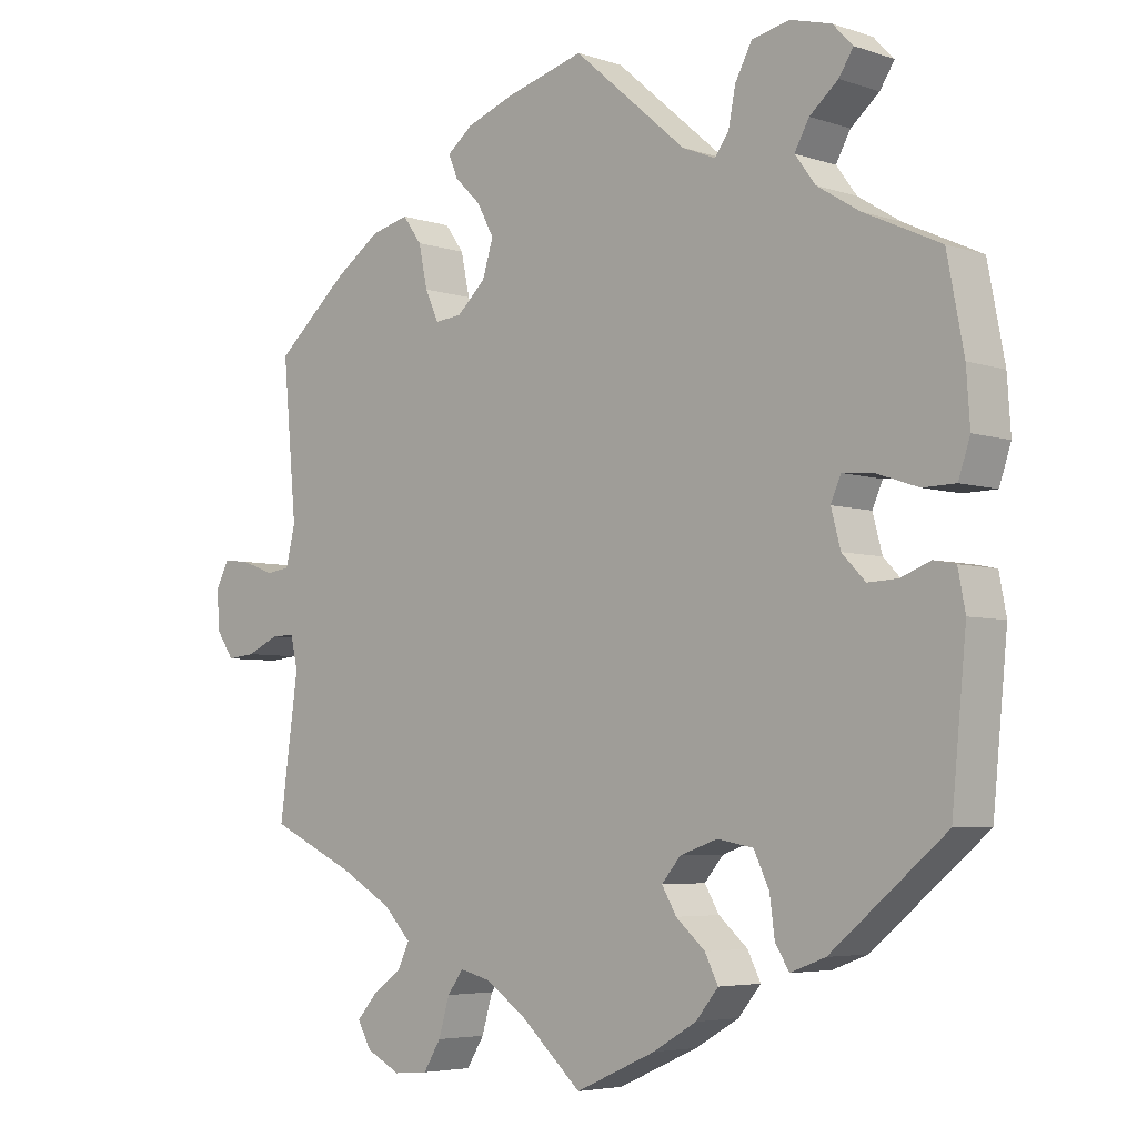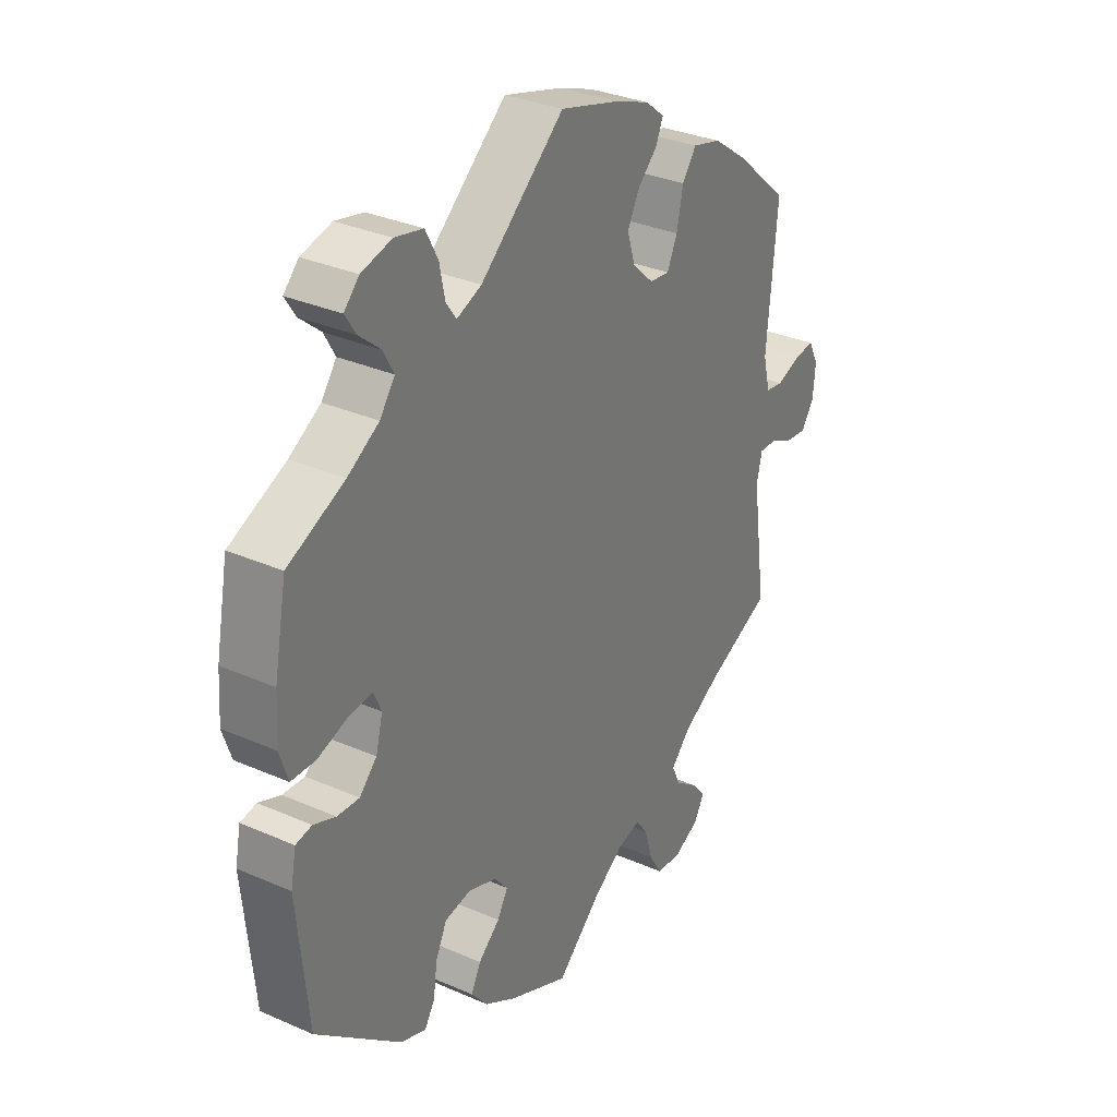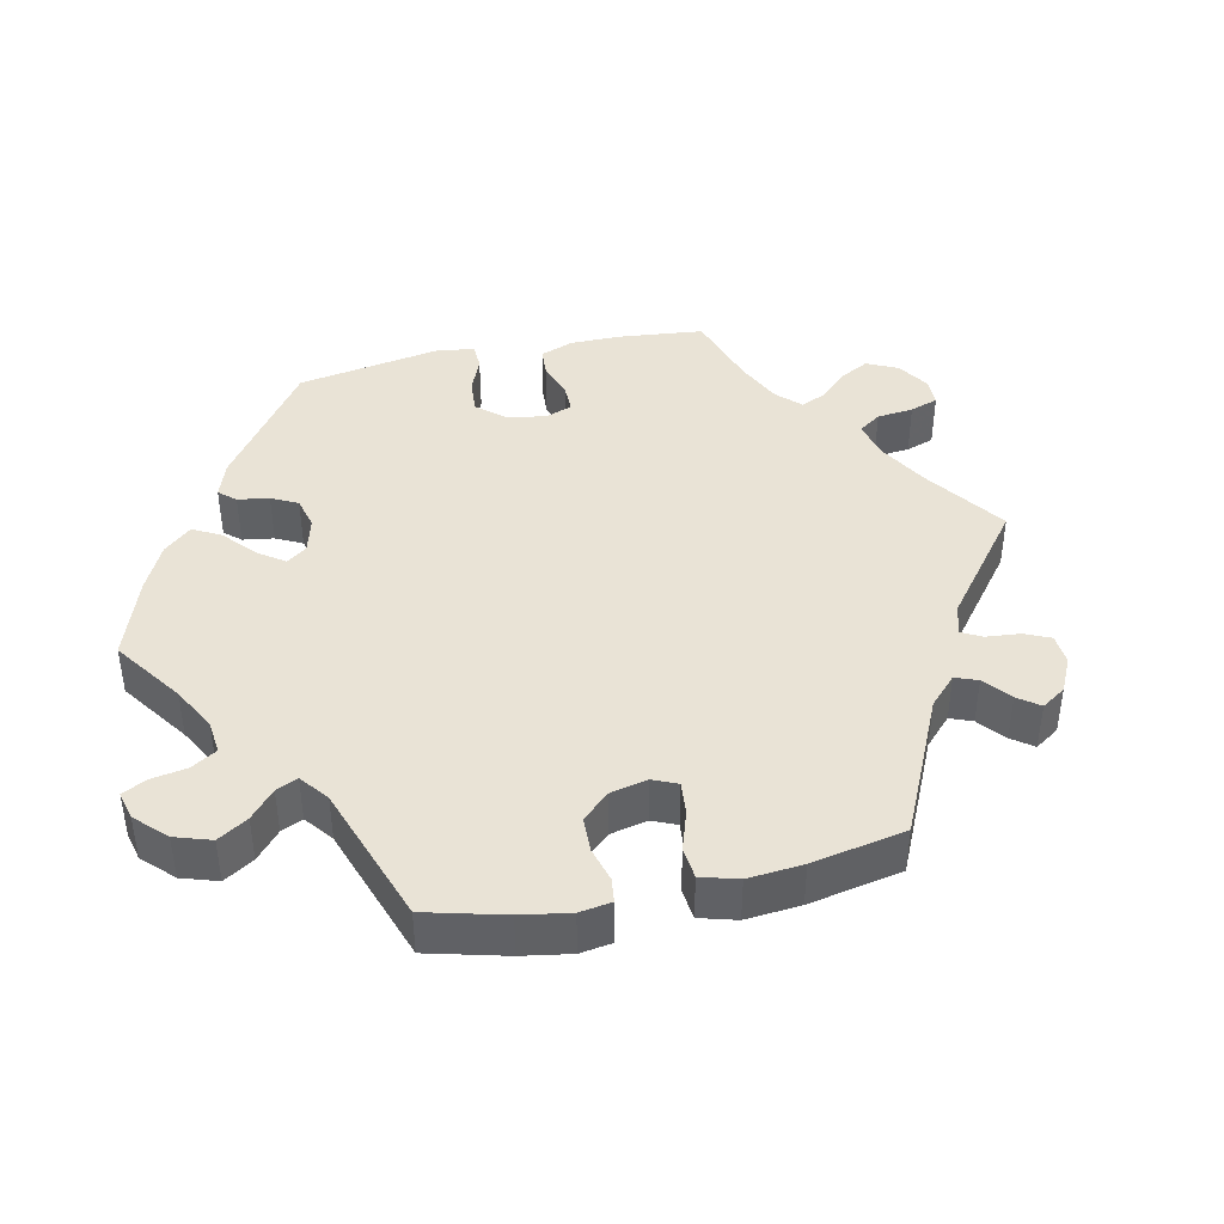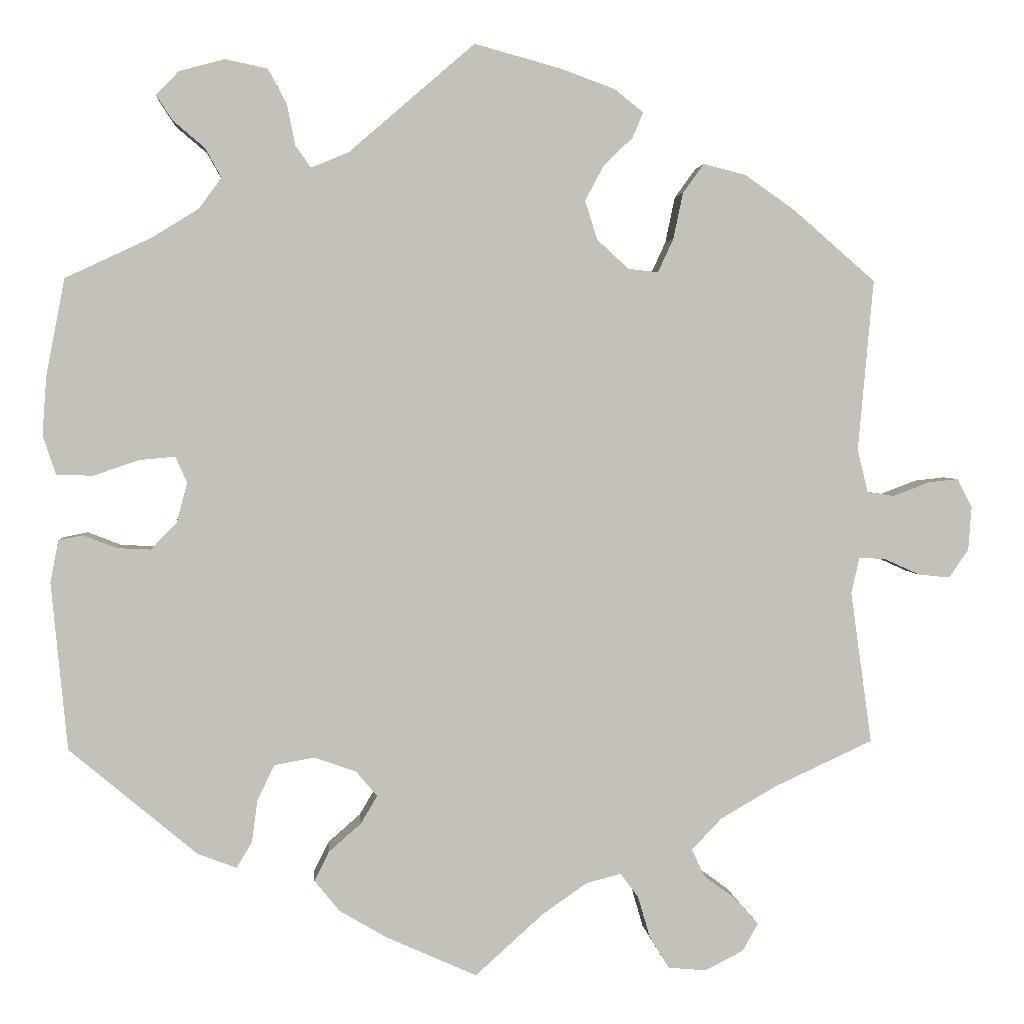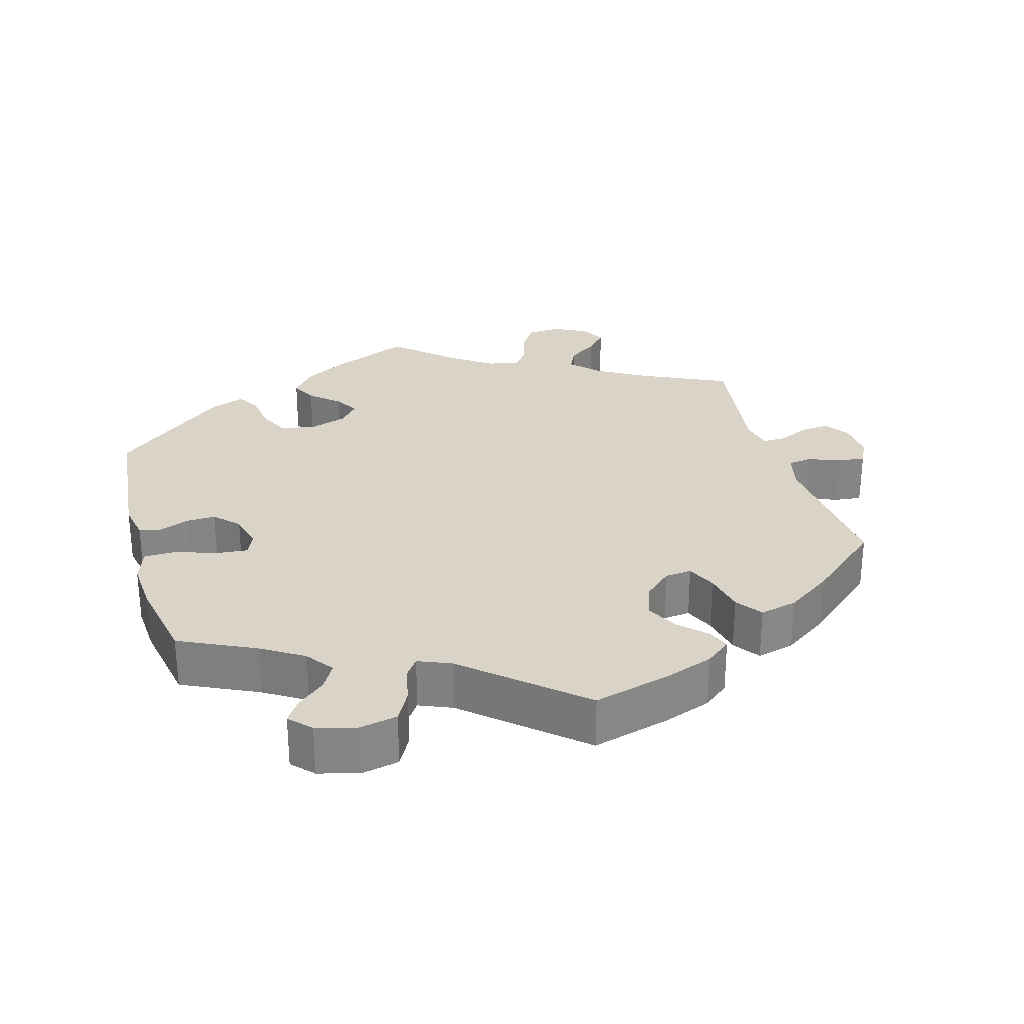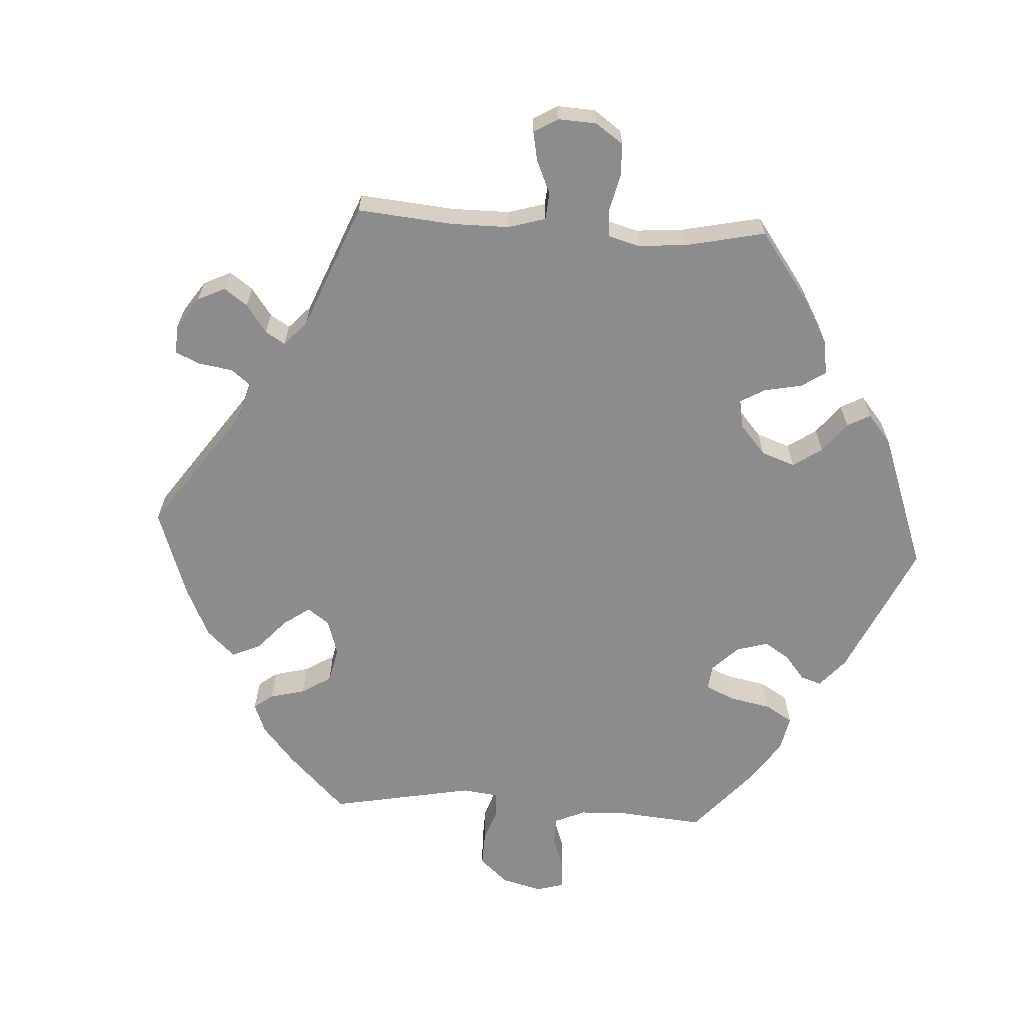
<metadata>
{"format":"obj","ext":"obj","renderer":"f3d","projection":"perspective","resolution":1024,"background":"white","views":[{"elev":-4.9,"azim":-136.5,"up":"+Z"},{"elev":31.9,"azim":-58.3,"up":"+Z"},{"elev":42.0,"azim":17.6,"up":"+Y"},{"elev":2.6,"azim":-4.6,"up":"+Z"},{"elev":28.5,"azim":-15.6,"up":"+Y"},{"elev":-64.2,"azim":146.5,"up":"+Y"}]}
</metadata>
<code>
v -0.109 0.07 -0.529
v -0.169 0.07 -0.494
v -0.2 0.07 -0.456
v -0.182 0.07 -0.42
v -0.142 0.07 -0.385
v -0.122 0.07 -0.351
v -0.148 0.07 -0.32
v -0.2 0.07 -0.302
v -0.249 0.07 -0.311
v -0.27 0.07 -0.355
v -0.277 0.07 -0.407
v -0.296 0.07 -0.438
v -0.344 0.07 -0.42
v -0.501 0.07 -0.289
v -0.521 0.07 -0.083
v -0.511 0.07 -0.031
v -0.481 0.07 -0.025
v -0.44 0.07 -0.041
v -0.399 0.07 -0.043
v -0.367 0.07 -0.01
v -0.354 0.07 0.039
v -0.368 0.07 0.071
v -0.412 0.07 0.067
v -0.468 0.07 0.048
v -0.513 0.07 0.049
v -0.529 0.07 0.097
v -0.524 0.07 0.169
v -0.501 0.07 0.289
v -0.396 0.07 0.338
v -0.338 0.07 0.374
v -0.31 0.07 0.412
v -0.33 0.07 0.448
v -0.369 0.07 0.481
v -0.389 0.07 0.512
v -0.361 0.07 0.541
v -0.305 0.07 0.556
v -0.253 0.07 0.545
v -0.23 0.07 0.502
v -0.22 0.07 0.452
v -0.201 0.07 0.425
v -0.155 0.07 0.444
v 0 0.07 0.578
v 0.109 0.07 0.548
v 0.174 0.07 0.524
v 0.209 0.07 0.496
v 0.196 0.07 0.465
v 0.16 0.07 0.43
v 0.137 0.07 0.387
v 0.152 0.07 0.339
v 0.191 0.07 0.303
v 0.228 0.07 0.299
v 0.247 0.07 0.34
v 0.259 0.07 0.397
v 0.285 0.07 0.433
v 0.337 0.07 0.42
v 0.4 0.07 0.376
v 0.5 0.07 0.289
v 0.481 0.07 0.078
v 0.494 0.07 0.025
v 0.527 0.07 0.02
v 0.572 0.07 0.037
v 0.609 0.07 0.041
v 0.627 0.07 0.005
v 0.623 0.07 -0.048
v 0.599 0.07 -0.083
v 0.56 0.07 -0.079
v 0.516 0.07 -0.059
v 0.484 0.07 -0.058
v 0.474 0.07 -0.102
v 0.5 0.07 -0.289
v 0.379 0.07 -0.345
v 0.31 0.07 -0.385
v 0.273 0.07 -0.424
v 0.289 0.07 -0.458
v 0.33 0.07 -0.488
v 0.357 0.07 -0.519
v 0.338 0.07 -0.553
v 0.291 0.07 -0.577
v 0.244 0.07 -0.573
v 0.22 0.07 -0.534
v 0.205 0.07 -0.483
v 0.183 0.07 -0.453
v 0.14 0.07 -0.464
v 0.084 0.07 -0.503
v 0.001 0.07 -0.578
v -0.109 0 -0.529
v -0.169 0 -0.494
v -0.2 0 -0.456
v -0.182 0 -0.42
v -0.142 0 -0.385
v -0.122 0 -0.351
v -0.148 0 -0.32
v -0.2 0 -0.302
v -0.249 0 -0.311
v -0.27 0 -0.355
v -0.277 0 -0.407
v -0.296 0 -0.438
v -0.344 0 -0.42
v -0.501 0 -0.289
v -0.521 0 -0.083
v -0.511 0 -0.031
v -0.481 0 -0.025
v -0.44 0 -0.041
v -0.399 0 -0.043
v -0.367 0 -0.01
v -0.354 0 0.039
v -0.368 0 0.071
v -0.412 0 0.067
v -0.468 0 0.048
v -0.513 0 0.049
v -0.529 0 0.097
v -0.524 0 0.169
v -0.501 0 0.289
v -0.396 0 0.338
v -0.338 0 0.374
v -0.31 0 0.412
v -0.33 0 0.448
v -0.369 0 0.481
v -0.389 0 0.512
v -0.361 0 0.541
v -0.305 0 0.556
v -0.253 0 0.545
v -0.23 0 0.502
v -0.22 0 0.452
v -0.201 0 0.425
v -0.155 0 0.444
v 0 0 0.578
v 0.109 0 0.548
v 0.174 0 0.524
v 0.209 0 0.496
v 0.196 0 0.465
v 0.16 0 0.43
v 0.137 0 0.387
v 0.152 0 0.339
v 0.191 0 0.303
v 0.228 0 0.299
v 0.247 0 0.34
v 0.259 0 0.397
v 0.285 0 0.433
v 0.337 0 0.42
v 0.4 0 0.376
v 0.5 0 0.289
v 0.481 0 0.078
v 0.494 0 0.025
v 0.527 0 0.02
v 0.572 0 0.037
v 0.609 0 0.041
v 0.627 0 0.005
v 0.623 0 -0.048
v 0.599 0 -0.083
v 0.56 0 -0.079
v 0.516 0 -0.059
v 0.484 0 -0.058
v 0.474 0 -0.102
v 0.5 0 -0.289
v 0.379 0 -0.345
v 0.31 0 -0.385
v 0.273 0 -0.424
v 0.289 0 -0.458
v 0.33 0 -0.488
v 0.357 0 -0.519
v 0.338 0 -0.553
v 0.291 0 -0.577
v 0.244 0 -0.573
v 0.22 0 -0.534
v 0.205 0 -0.483
v 0.183 0 -0.453
v 0.14 0 -0.464
v 0.084 0 -0.503
v 0.001 0 -0.578
f 84 85 1 2
f 83 84 2 3
f 82 83 3 4
f 78 79 80 81
f 78 81 82
f 77 78 82
f 74 75 76 77
f 74 77 82
f 73 74 82 4
f 69 70 71
f 68 69 71 72
f 64 65 66 67
f 64 67 68
f 63 64 68
f 60 61 62 63
f 60 63 68
f 59 60 68
f 58 59 68 72
f 52 53 54 55
f 51 52 55 56
f 44 45 46 47
f 44 47 48
f 41 42 43 44
f 40 41 44 48
f 36 37 38 39
f 36 39 40
f 35 36 40
f 32 33 34 35
f 31 32 35 40
f 30 31 40 48
f 26 27 28 29
f 23 24 25 26
f 22 23 26 29
f 21 22 29 30
f 15 16 17 18
f 15 18 19
f 14 15 19
f 13 14 19 20
f 10 11 12 13
f 9 10 13 20
f 72 73 4 5
f 58 72 5 6
f 51 56 57 58
f 50 51 58 6
f 49 50 6 7
f 21 30 48 49
f 21 49 7 8
f 8 9 20 21
f 87 86 170 169
f 88 87 169 168
f 89 88 168 167
f 166 165 164 163
f 167 166 163
f 167 163 162
f 162 161 160 159
f 167 162 159
f 89 167 159 158
f 156 155 154
f 157 156 154 153
f 152 151 150 149
f 153 152 149
f 153 149 148
f 148 147 146 145
f 153 148 145
f 153 145 144
f 157 153 144 143
f 140 139 138 137
f 141 140 137 136
f 132 131 130 129
f 133 132 129
f 129 128 127 126
f 133 129 126 125
f 124 123 122 121
f 125 124 121
f 125 121 120
f 120 119 118 117
f 125 120 117 116
f 133 125 116 115
f 114 113 112 111
f 111 110 109 108
f 114 111 108 107
f 115 114 107 106
f 103 102 101 100
f 104 103 100
f 104 100 99
f 105 104 99 98
f 98 97 96 95
f 105 98 95 94
f 90 89 158 157
f 91 90 157 143
f 143 142 141 136
f 91 143 136 135
f 92 91 135 134
f 134 133 115 106
f 93 92 134 106
f 106 105 94 93
f 1 86 87 2
f 2 87 88 3
f 3 88 89 4
f 4 89 90 5
f 5 90 91 6
f 6 91 92 7
f 7 92 93 8
f 8 93 94 9
f 9 94 95 10
f 10 95 96 11
f 11 96 97 12
f 12 97 98 13
f 13 98 99 14
f 14 99 100 15
f 15 100 101 16
f 16 101 102 17
f 17 102 103 18
f 18 103 104 19
f 19 104 105 20
f 20 105 106 21
f 21 106 107 22
f 22 107 108 23
f 23 108 109 24
f 24 109 110 25
f 25 110 111 26
f 26 111 112 27
f 27 112 113 28
f 28 113 114 29
f 29 114 115 30
f 30 115 116 31
f 31 116 117 32
f 32 117 118 33
f 33 118 119 34
f 34 119 120 35
f 35 120 121 36
f 36 121 122 37
f 37 122 123 38
f 38 123 124 39
f 39 124 125 40
f 40 125 126 41
f 41 126 127 42
f 42 127 128 43
f 43 128 129 44
f 44 129 130 45
f 45 130 131 46
f 46 131 132 47
f 47 132 133 48
f 48 133 134 49
f 49 134 135 50
f 50 135 136 51
f 51 136 137 52
f 52 137 138 53
f 53 138 139 54
f 54 139 140 55
f 55 140 141 56
f 56 141 142 57
f 57 142 143 58
f 58 143 144 59
f 59 144 145 60
f 60 145 146 61
f 61 146 147 62
f 62 147 148 63
f 63 148 149 64
f 64 149 150 65
f 65 150 151 66
f 66 151 152 67
f 67 152 153 68
f 68 153 154 69
f 69 154 155 70
f 70 155 156 71
f 71 156 157 72
f 72 157 158 73
f 73 158 159 74
f 74 159 160 75
f 75 160 161 76
f 76 161 162 77
f 77 162 163 78
f 78 163 164 79
f 79 164 165 80
f 80 165 166 81
f 81 166 167 82
f 82 167 168 83
f 83 168 169 84
f 84 169 170 85
f 85 170 86 1

</code>
